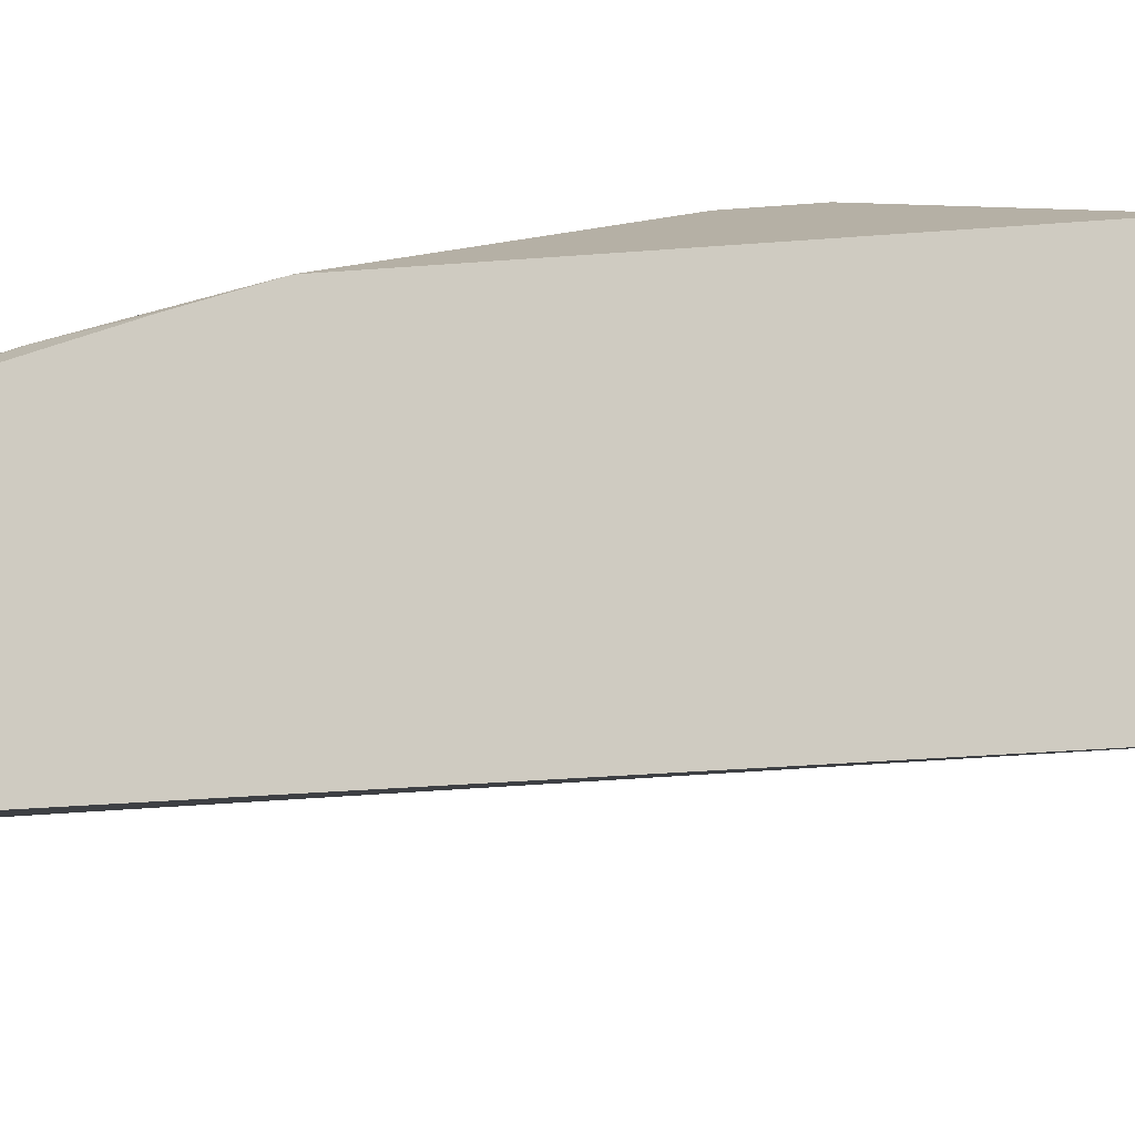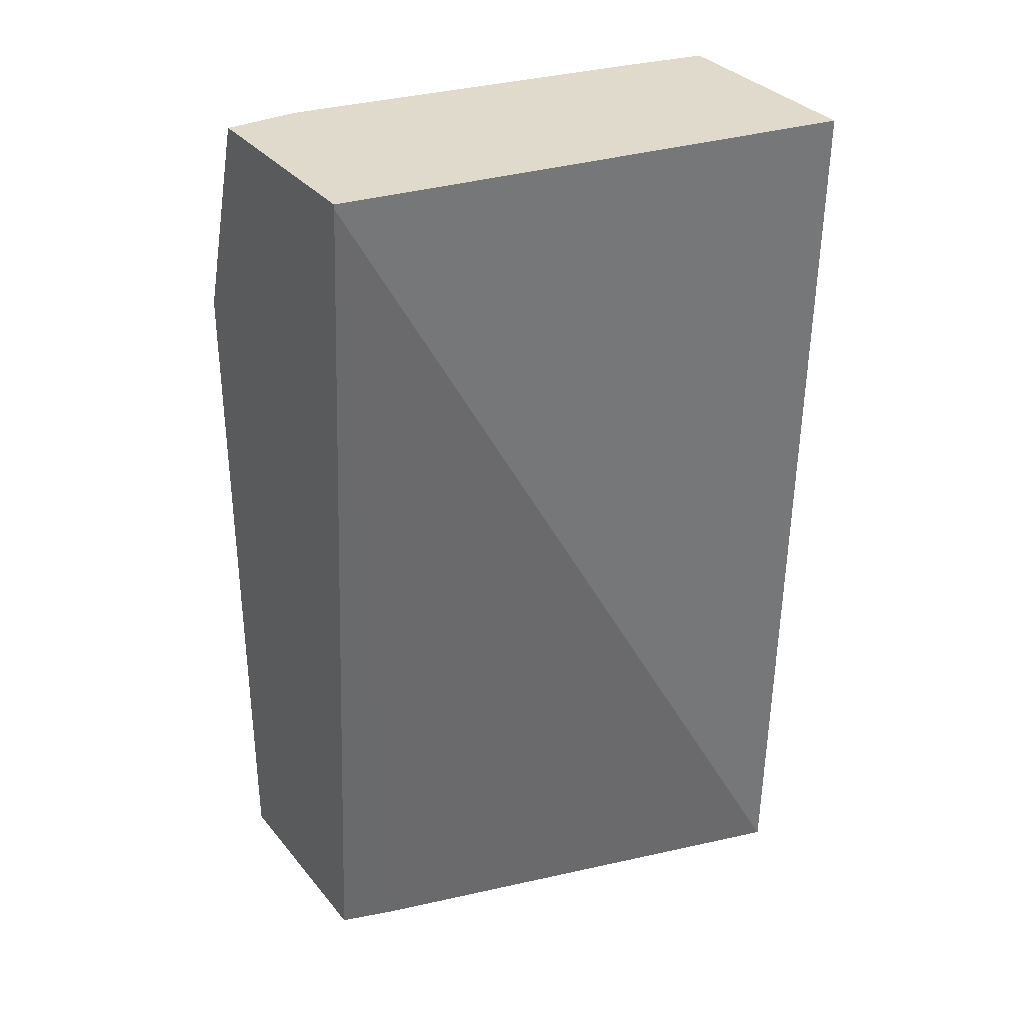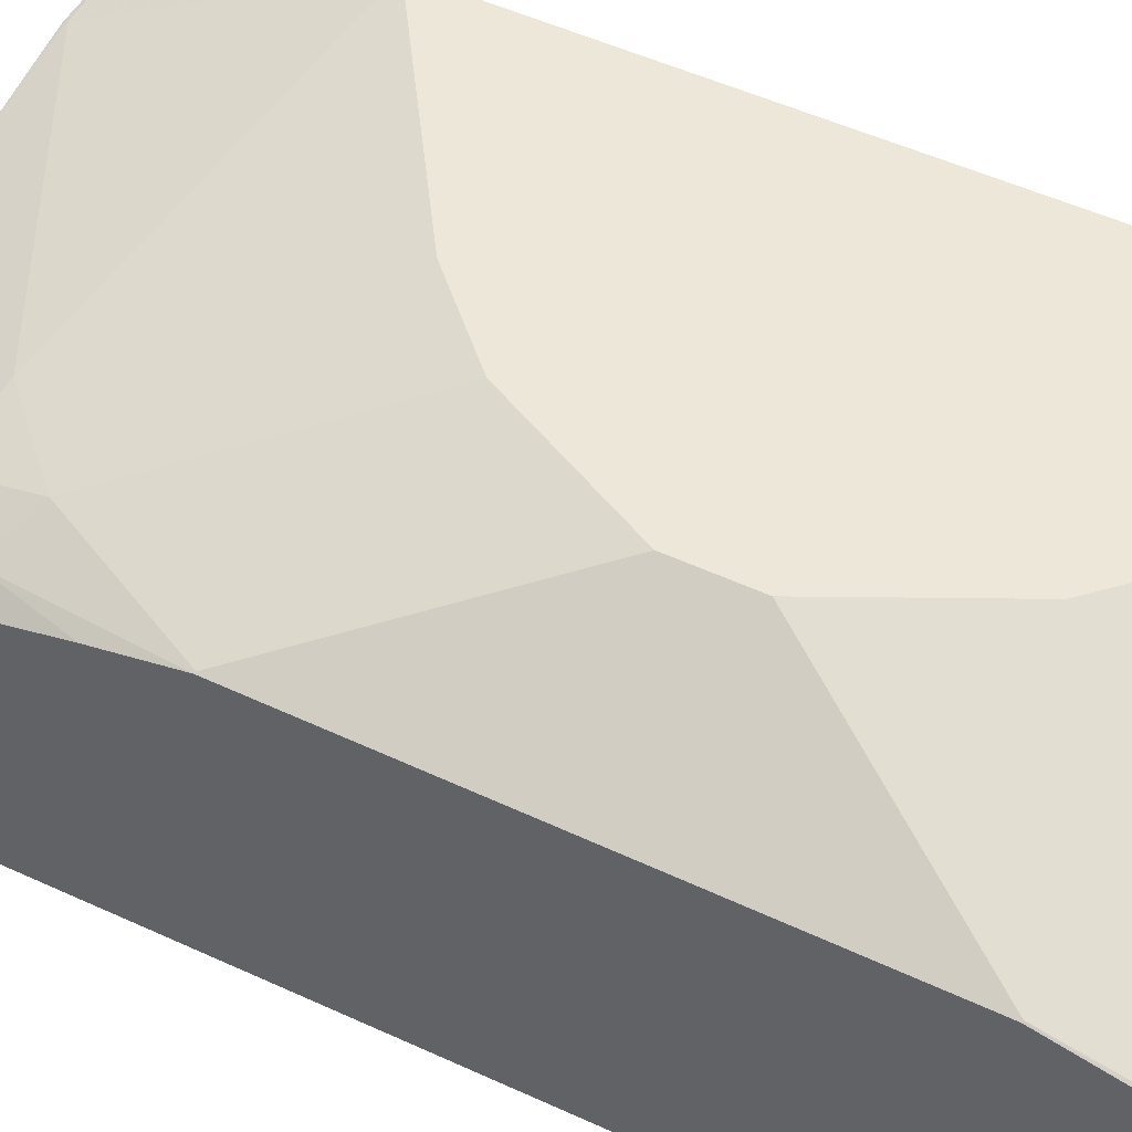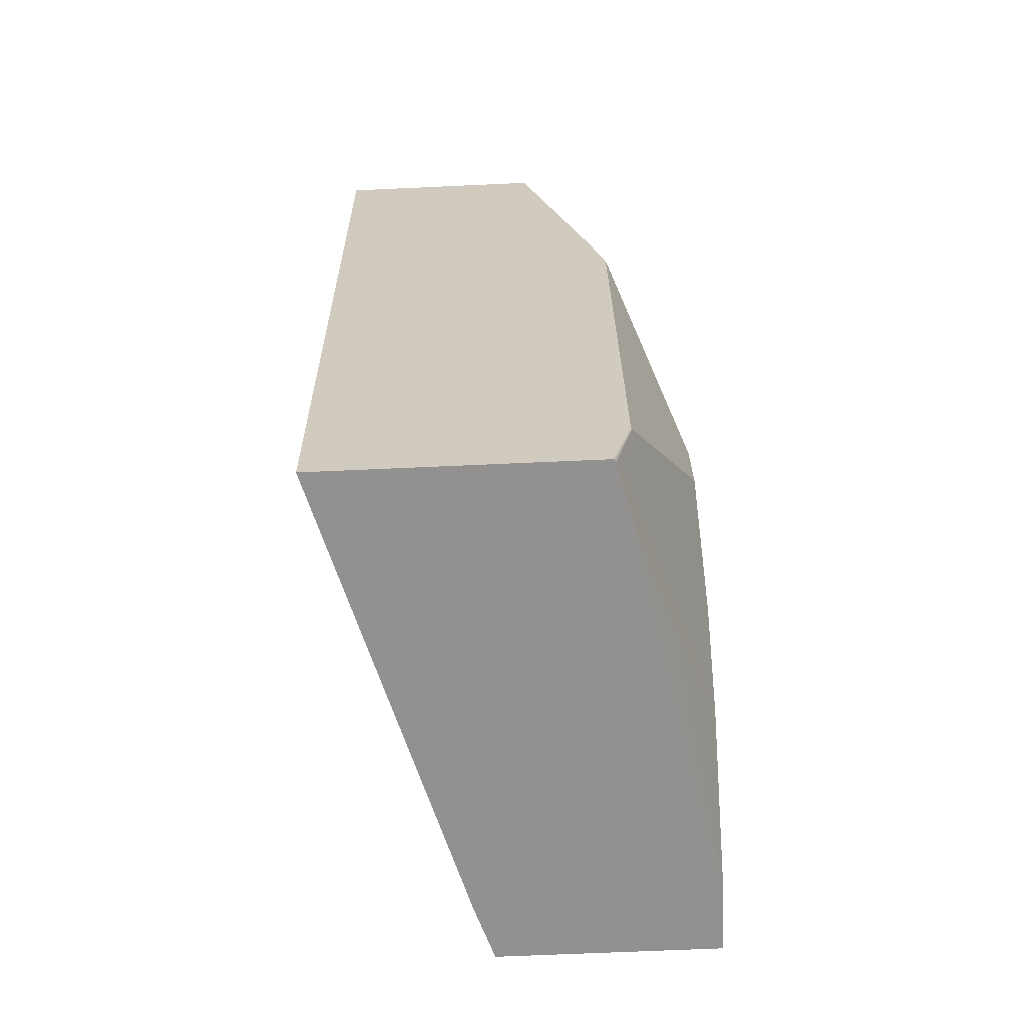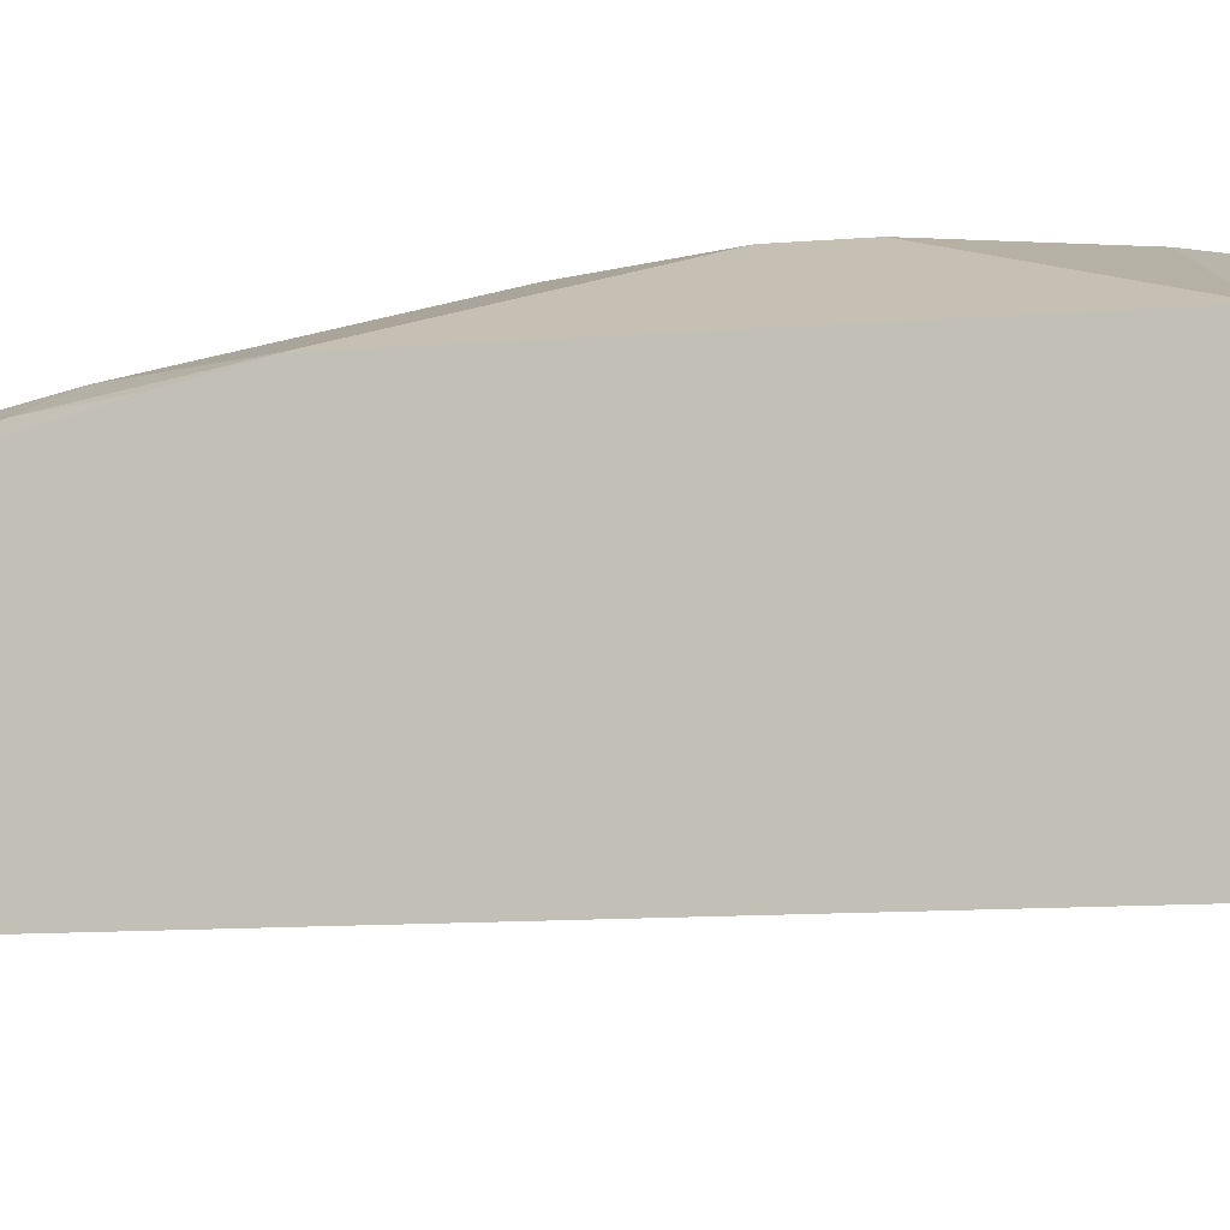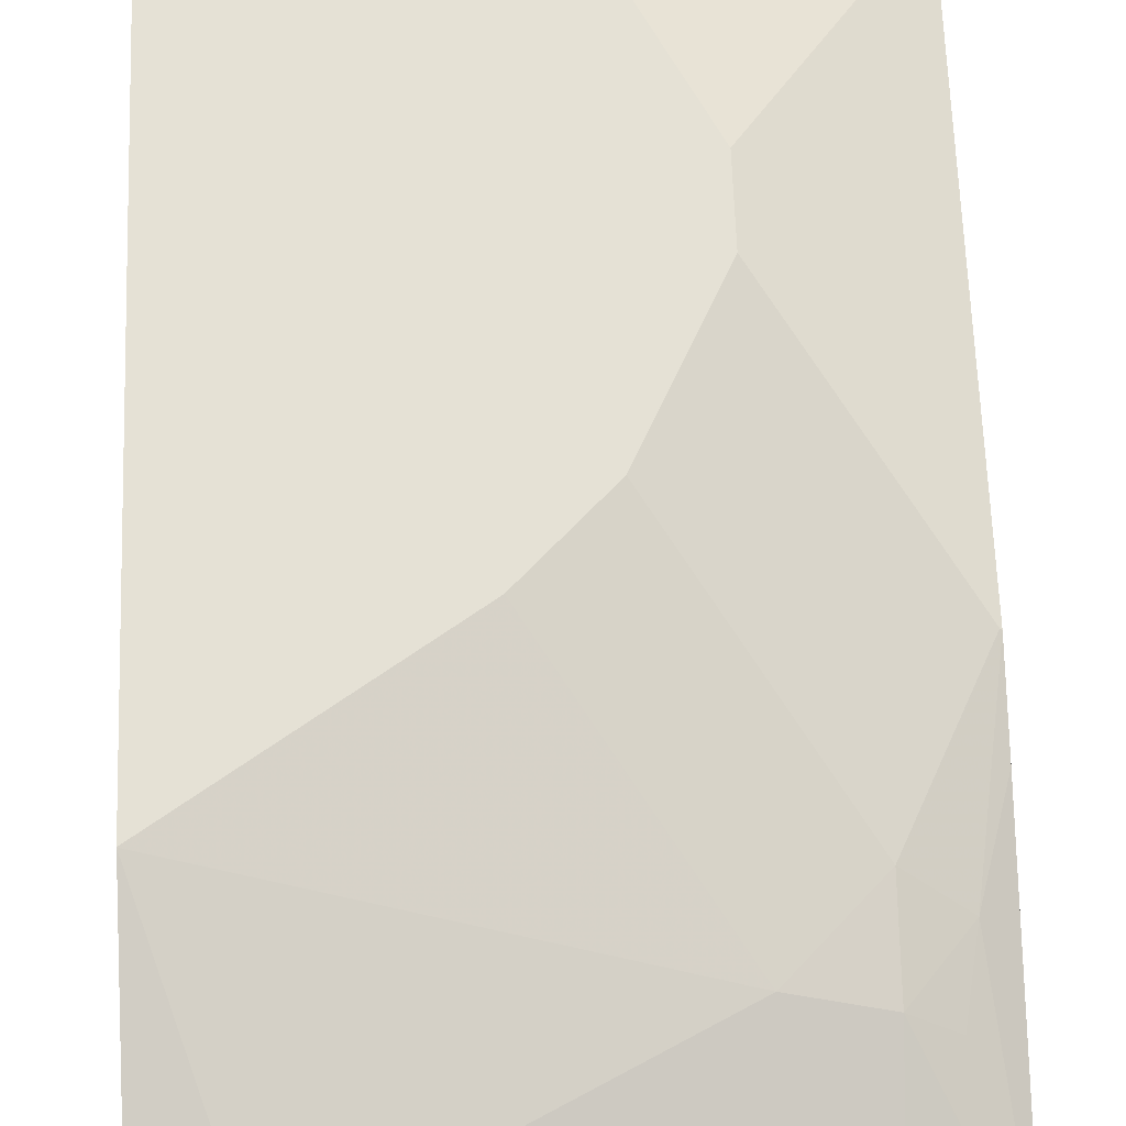
<metadata>
{"format":"obj","ext":"obj","renderer":"f3d","projection":"perspective","resolution":1024,"background":"white","views":[{"elev":-13.6,"azim":-78.2,"up":"+Z"},{"elev":33.0,"azim":147.2,"up":"+Y"},{"elev":50.2,"azim":-62.7,"up":"+Z"},{"elev":-66.1,"azim":-87.4,"up":"+Y"},{"elev":-5.7,"azim":-73.6,"up":"+Z"},{"elev":65.1,"azim":177.9,"up":"+Z"}]}
</metadata>
<code>
v -0.0001125 0.0353 0.5677
v -0.2345 0.0353 0.5261
v -0.0001125 0.0353 0.568
v -0.0001125 0.0333 0.5677
v -0.2345 0.0353 0.6263
v -0.2345 -0.4003 0.5342
v -0.03053 0.0353 0.6669
v -0.0001125 0.03526 0.6669
v -0.0001125 -0.4003 0.601
v -0.02526 -0.4003 0.5929
v -0.2338 -0.4003 0.5343
v -0.217 -0.02507 0.6511
v -0.2003 -0.02925 0.6595
v -0.2337 0.0353 0.6266
v -0.2345 -0.09692 0.6594
v -0.2226 -0.05569 0.6567
v -0.2345 -0.4003 0.6591
v -0.0334 0.0353 0.6669
v -0.0001125 0.03338 0.6678
v -0.0001125 -0.4003 0.7012
v -0.167 -0.03343 0.6678
v -0.1984 0.0353 0.6344
v -0.2156 0.0353 0.6306
v -0.2003 -0.06681 0.6678
v -0.2345 -0.1332 0.6674
v -0.2333 -0.4003 0.6597
v -0.2337 -0.3673 0.6678
v -0.2345 -0.3669 0.6674
v -0.04871 0.0353 0.664
v -0.0334 0.03338 0.6678
v -0.0001125 -0.06677 0.7012
v -0.0334 -0.4003 0.7012
v -0.0001125 -0.0669 0.7012
v -0.1002 -1.21e-06 0.6678
v -0.1002 -0.1336 0.7012
v -0.2337 -0.1336 0.6678
v -0.167 -0.2337 0.7012
v -0.1335 -0.167 0.7012
v -0.2024 -0.4003 0.6674
v -0.2282 -0.3951 0.6623
v -0.1335 -0.3339 0.7012
v -0.167 -0.2671 0.7012
v -0.1999 -0.4003 0.6679
v -0.1002 -0.3673 0.7012
v -0.1502 -0.384 0.6845
f 21 33 31
f 21 35 33
f 20 38 37
f 21 24 35
f 21 34 22
f 20 44 32
f 20 41 44
f 20 42 41
f 20 37 42
f 17 27 28
f 20 33 35
f 19 30 31
f 18 29 30
f 17 26 27
f 16 25 24
f 13 24 21
f 21 31 34
f 13 16 24
f 20 35 38
f 22 30 29
f 27 41 42
f 24 25 36
f 13 23 14
f 40 44 41
f 39 44 40
f 39 45 44
f 39 43 45
f 32 45 43
f 32 44 45
f 30 34 31
f 22 34 30
f 27 42 28
f 26 40 27
f 26 39 40
f 25 37 36
f 25 42 37
f 25 28 42
f 24 38 35
f 24 37 38
f 24 36 37
f 27 40 41
f 13 22 23
f 15 25 16
f 12 16 13
f 2 17 28
f 2 6 17
f 2 4 6
f 1 4 2
f 1 9 4
f 1 20 9
f 1 33 20
f 1 31 33
f 1 19 31
f 1 8 19
f 1 3 8
f 1 18 7
f 1 29 18
f 1 22 29
f 1 23 22
f 1 14 23
f 1 5 14
f 1 2 5
f 13 21 22
f 2 28 25
f 2 25 15
f 1 7 3
f 3 7 8
f 7 19 8
f 2 15 5
f 7 30 19
f 7 18 30
f 6 39 26
f 6 43 39
f 6 32 43
f 6 20 32
f 6 9 20
f 6 26 17
f 6 11 10
f 5 16 12
f 5 15 16
f 5 13 14
f 4 9 10
f 5 12 13
f 4 11 6
f 6 10 9
f 4 10 11

</code>
